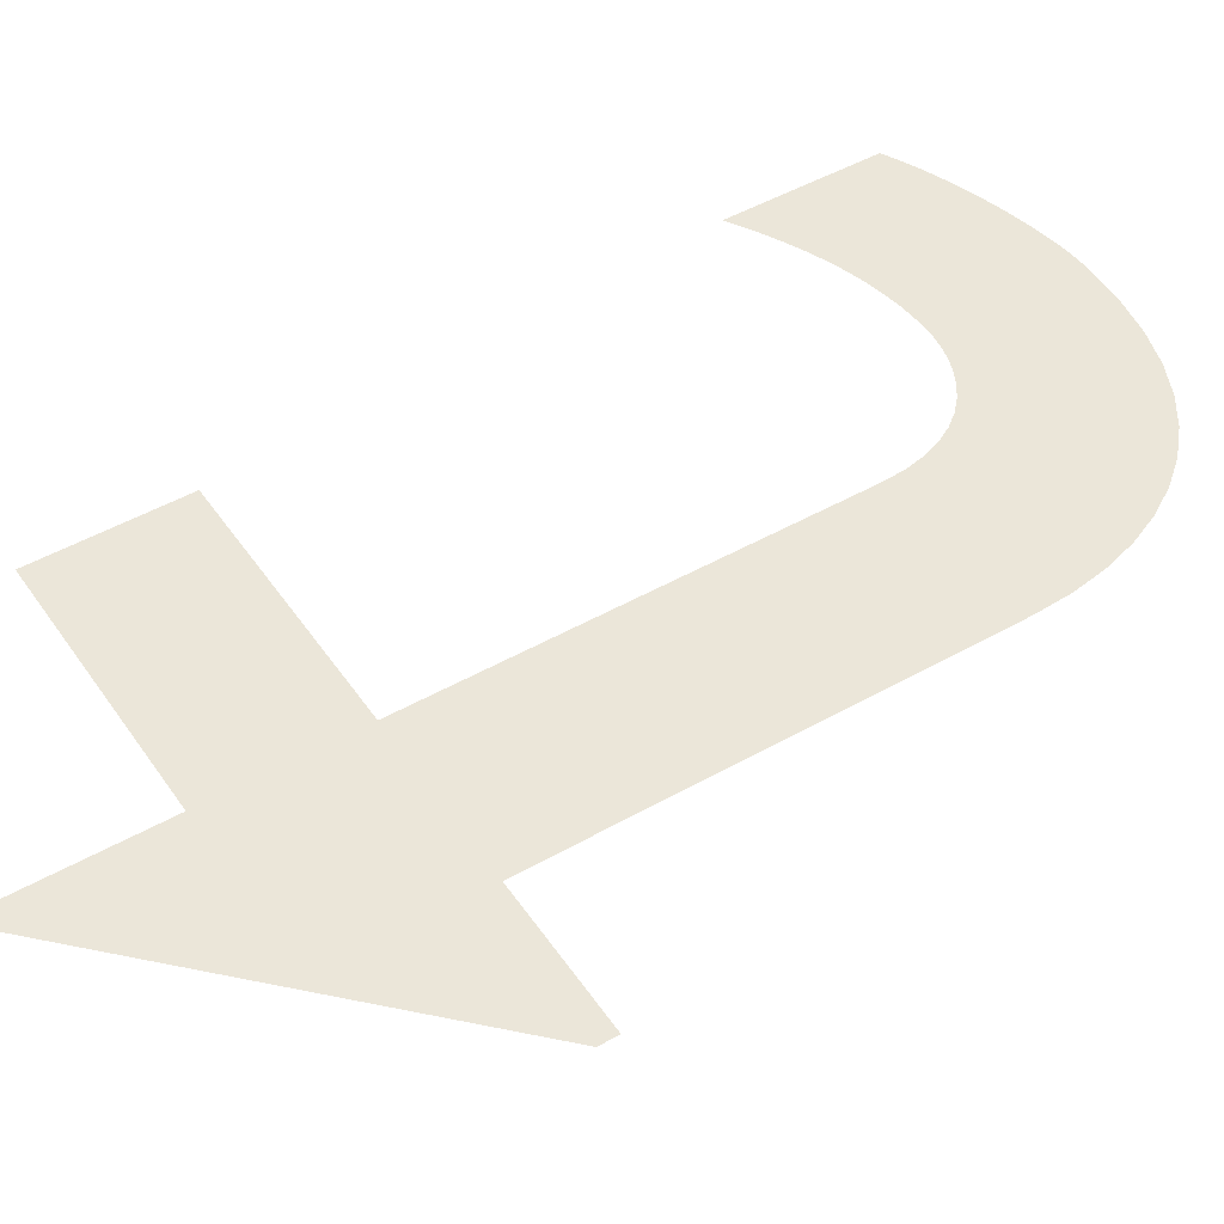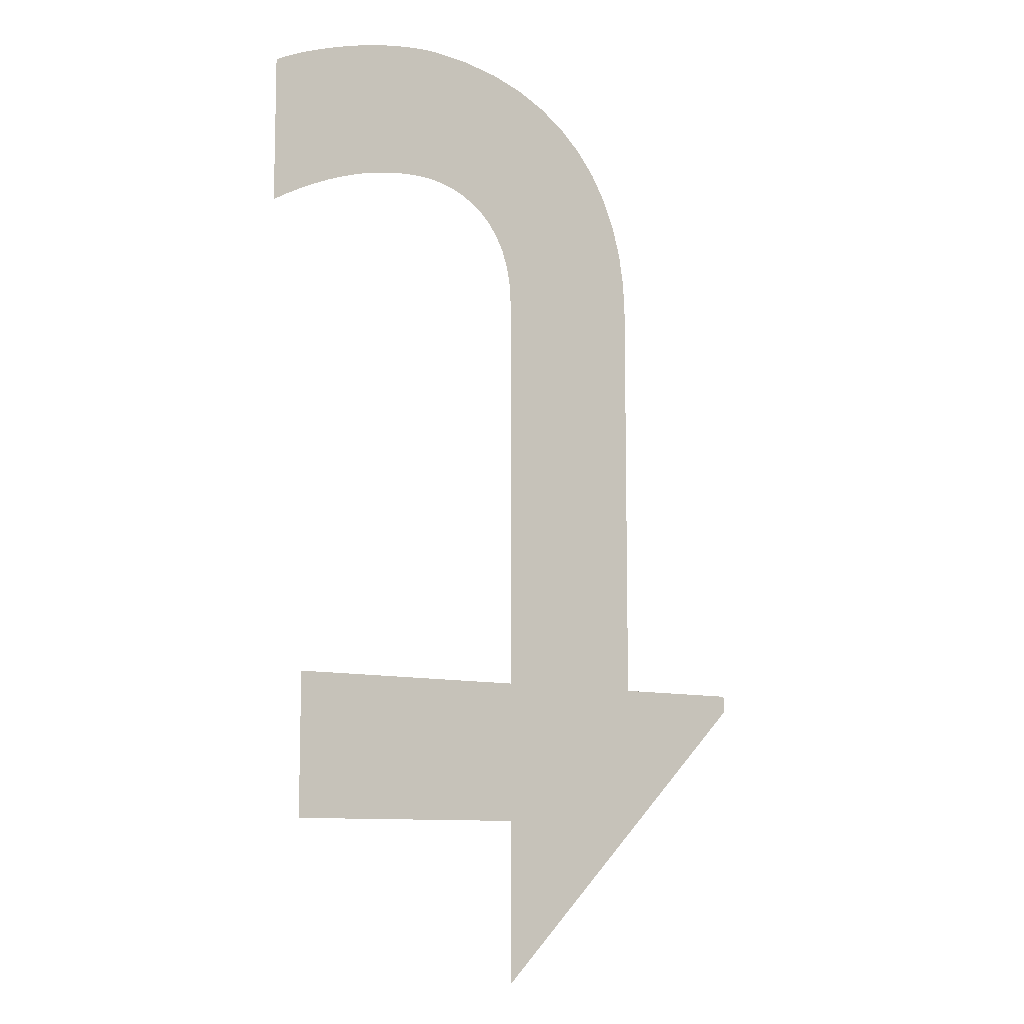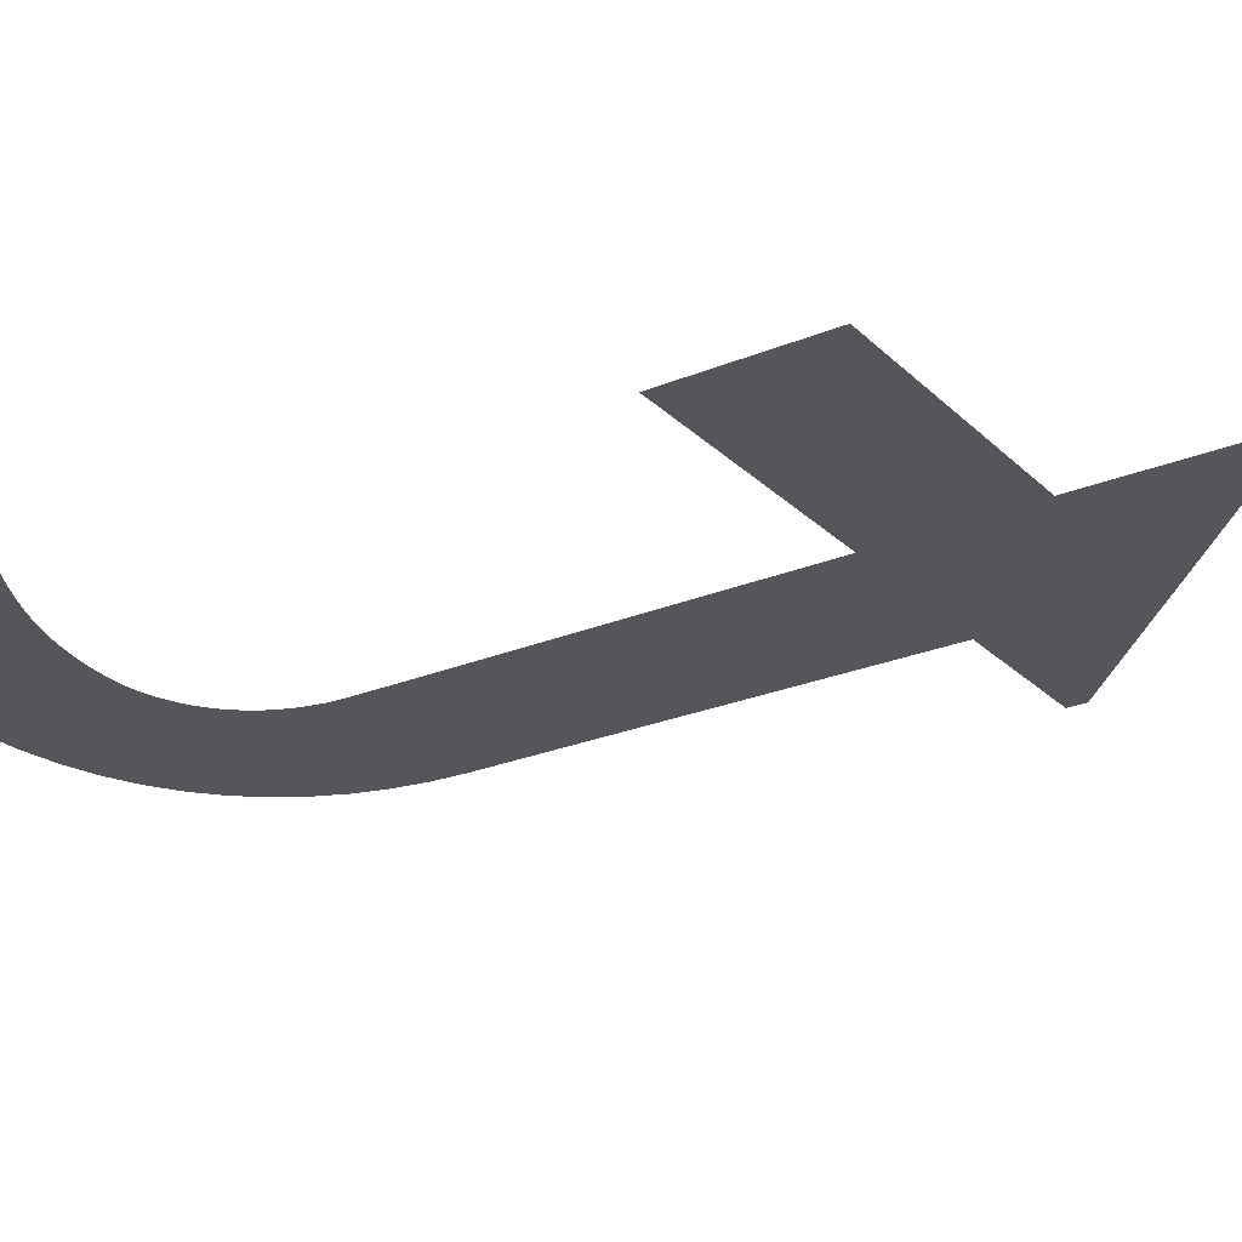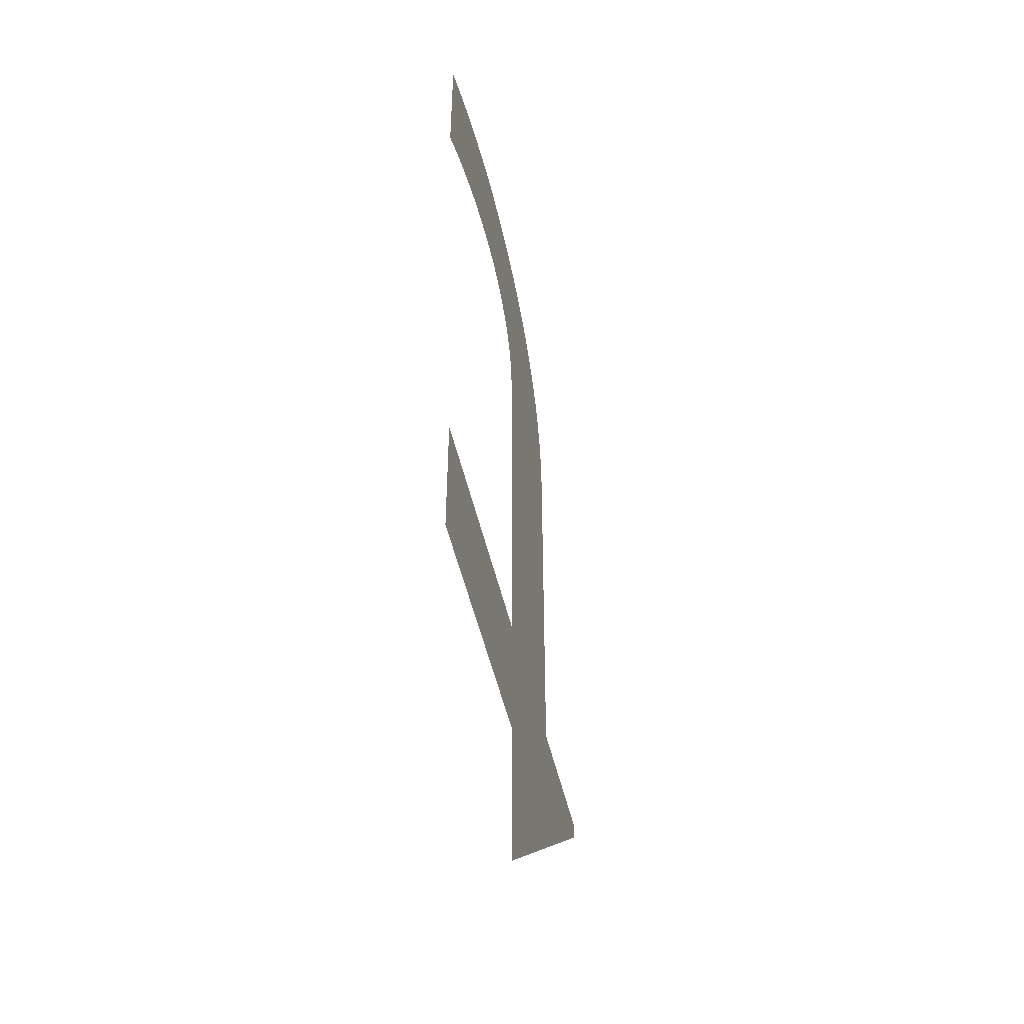
<metadata>
{"format":"obj","ext":"obj","renderer":"f3d","projection":"perspective","resolution":1024,"background":"white","views":[{"elev":47.7,"azim":-122.6,"up":"+Y"},{"elev":-9.6,"azim":144.0,"up":"+Z"},{"elev":-25.3,"azim":123.7,"up":"+Y"},{"elev":-51.1,"azim":103.1,"up":"+Z"}]}
</metadata>
<code>
o Text.118_Font_Curve.126
v 0.167 0 -0.542
v 0 0 -0.379
v 0 0 -0.369
v 0.078 0 -0.369
v 0.078 0 -0.132
v 0.07902 0 -0.1122
v 0.08208 0 -0.09343
v 0.08717 0 -0.0758
v 0.0943 0 -0.05944
v 0.1034 0 -0.04451
v 0.1146 0 -0.03112
v 0.1278 0 -0.01943
v 0.143 0 -0.009556
v 0.1603 0 -0.001641
v 0.1795 0 0.004181
v 0.2008 0 0.007773
v 0.224 0 0.009
v 0.2316 0 0.008734
v 0.2399 0 0.007958
v 0.2487 0 0.006703
v 0.258 0 0.005
v 0.2675 0 0.00288
v 0.2772 0 0.000375
v 0.287 0 -0.002484
v 0.2967 0 -0.005667
v 0.3061 0 -0.009141
v 0.3152 0 -0.01287
v 0.3239 0 -0.01684
v 0.332 0 -0.021
v 0.332 0 -0.104
v 0.3231 0 -0.09873
v 0.3142 0 -0.09392
v 0.3055 0 -0.08956
v 0.2969 0 -0.08567
v 0.2884 0 -0.08223
v 0.28 0 -0.07925
v 0.2717 0 -0.07673
v 0.2634 0 -0.07467
v 0.2552 0 -0.07306
v 0.2471 0 -0.07192
v 0.239 0 -0.07123
v 0.231 0 -0.071
v 0.2243 0 -0.07133
v 0.2172 0 -0.07236
v 0.21 0 -0.07417
v 0.2029 0 -0.07685
v 0.1959 0 -0.08048
v 0.1893 0 -0.08513
v 0.1832 0 -0.09088
v 0.1778 0 -0.09781
v 0.1733 0 -0.106
v 0.1699 0 -0.1156
v 0.1678 0 -0.1265
v 0.167 0 -0.139
v 0.167 0 -0.369
v 0.309 0 -0.369
v 0.309 0 -0.449
v 0.167 0 -0.449
f 2 58 1
f 2 57 58
f 2 56 57
f 3 56 2
f 4 56 3
f 5 55 4
f 55 56 4
f 5 54 55
f 5 53 54
f 6 53 5
f 6 52 53
f 6 51 52
f 7 51 6
f 7 50 51
f 31 29 30
f 32 29 31
f 7 49 50
f 33 29 32
f 8 49 7
f 8 48 49
f 34 29 33
f 35 29 34
f 8 47 48
f 36 29 35
f 8 46 47
f 37 29 36
f 8 45 46
f 38 29 37
f 9 45 8
f 39 29 38
f 9 44 45
f 40 29 39
f 9 43 44
f 41 29 40
f 9 42 43
f 42 29 41
f 9 29 42
f 10 29 9
f 11 29 10
f 12 29 11
f 12 28 29
f 13 28 12
f 13 27 28
f 13 26 27
f 14 26 13
f 14 25 26
f 14 24 25
f 14 23 24
f 15 23 14
f 15 22 23
f 15 21 22
f 16 21 15
f 16 20 21
f 16 19 20
f 17 19 16
f 17 18 19

</code>
